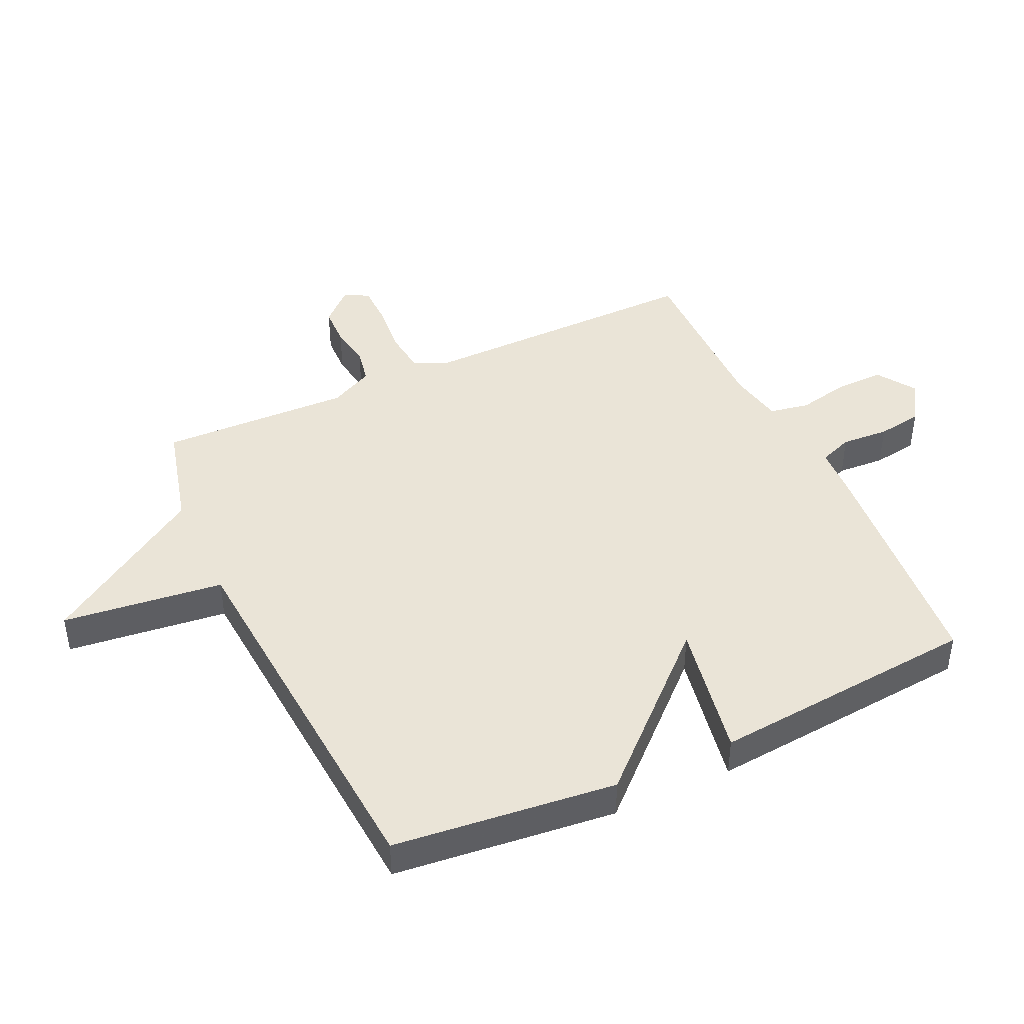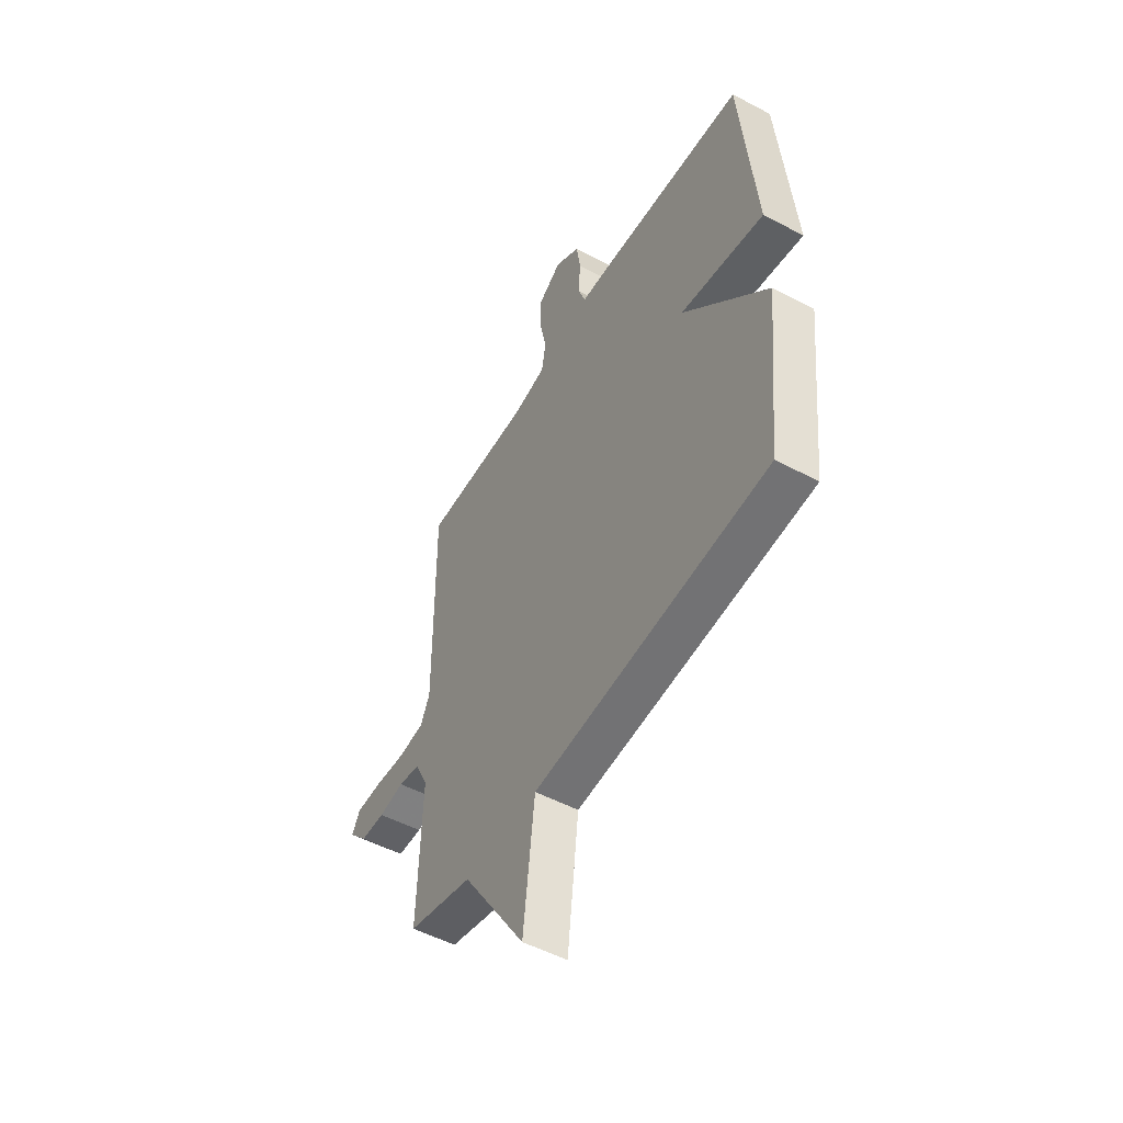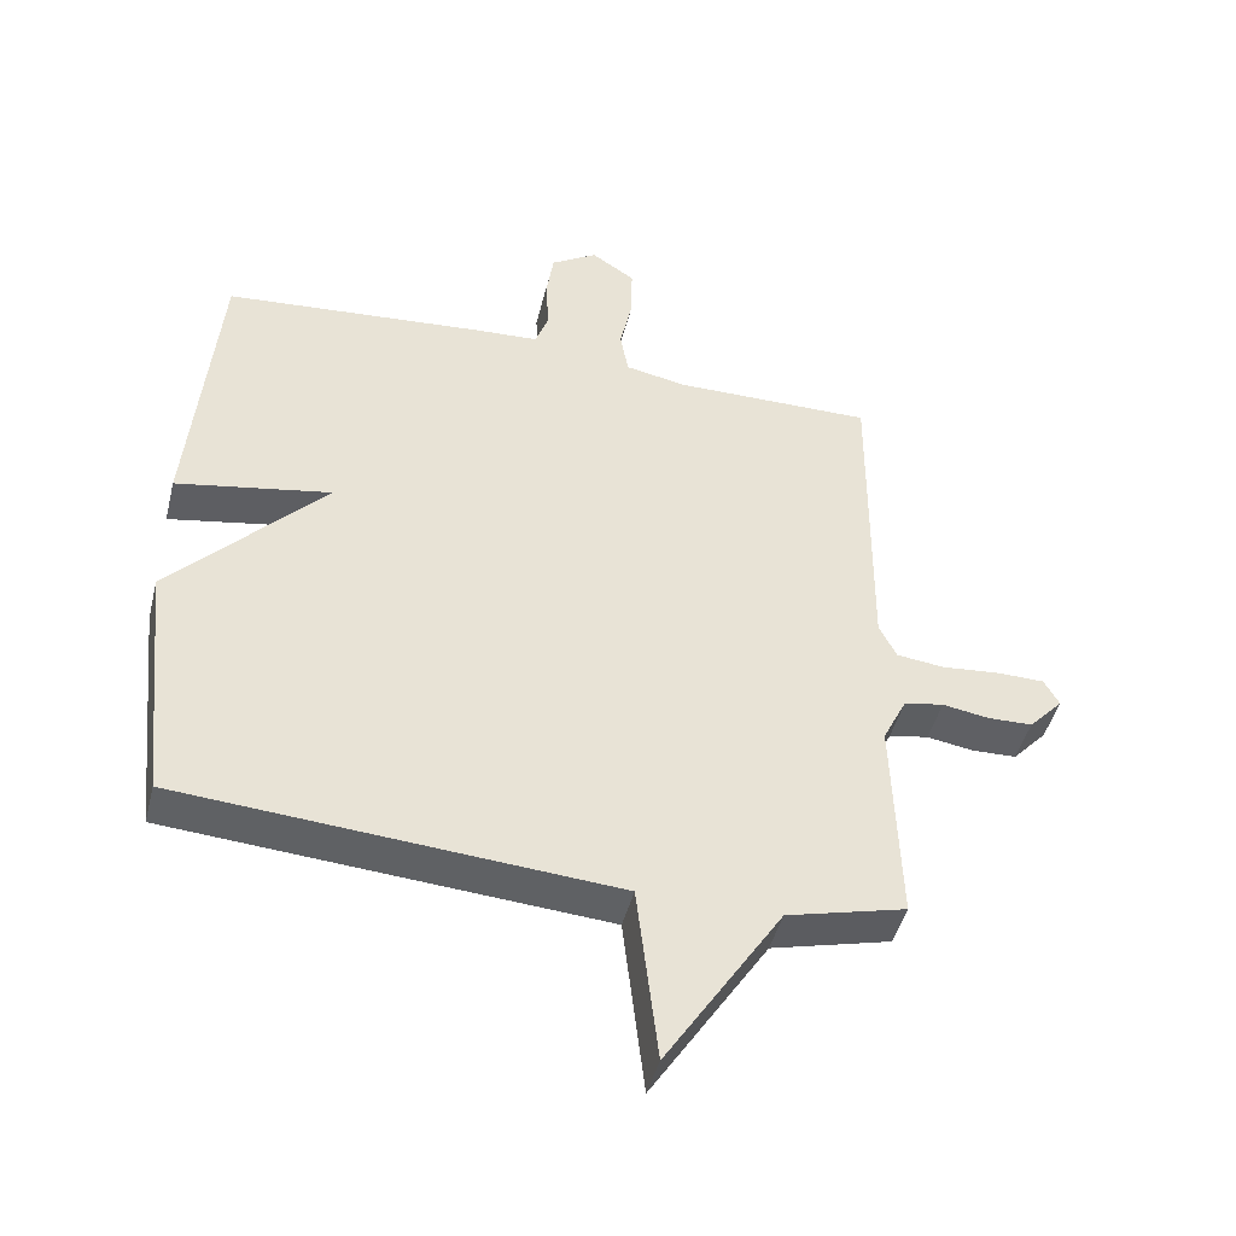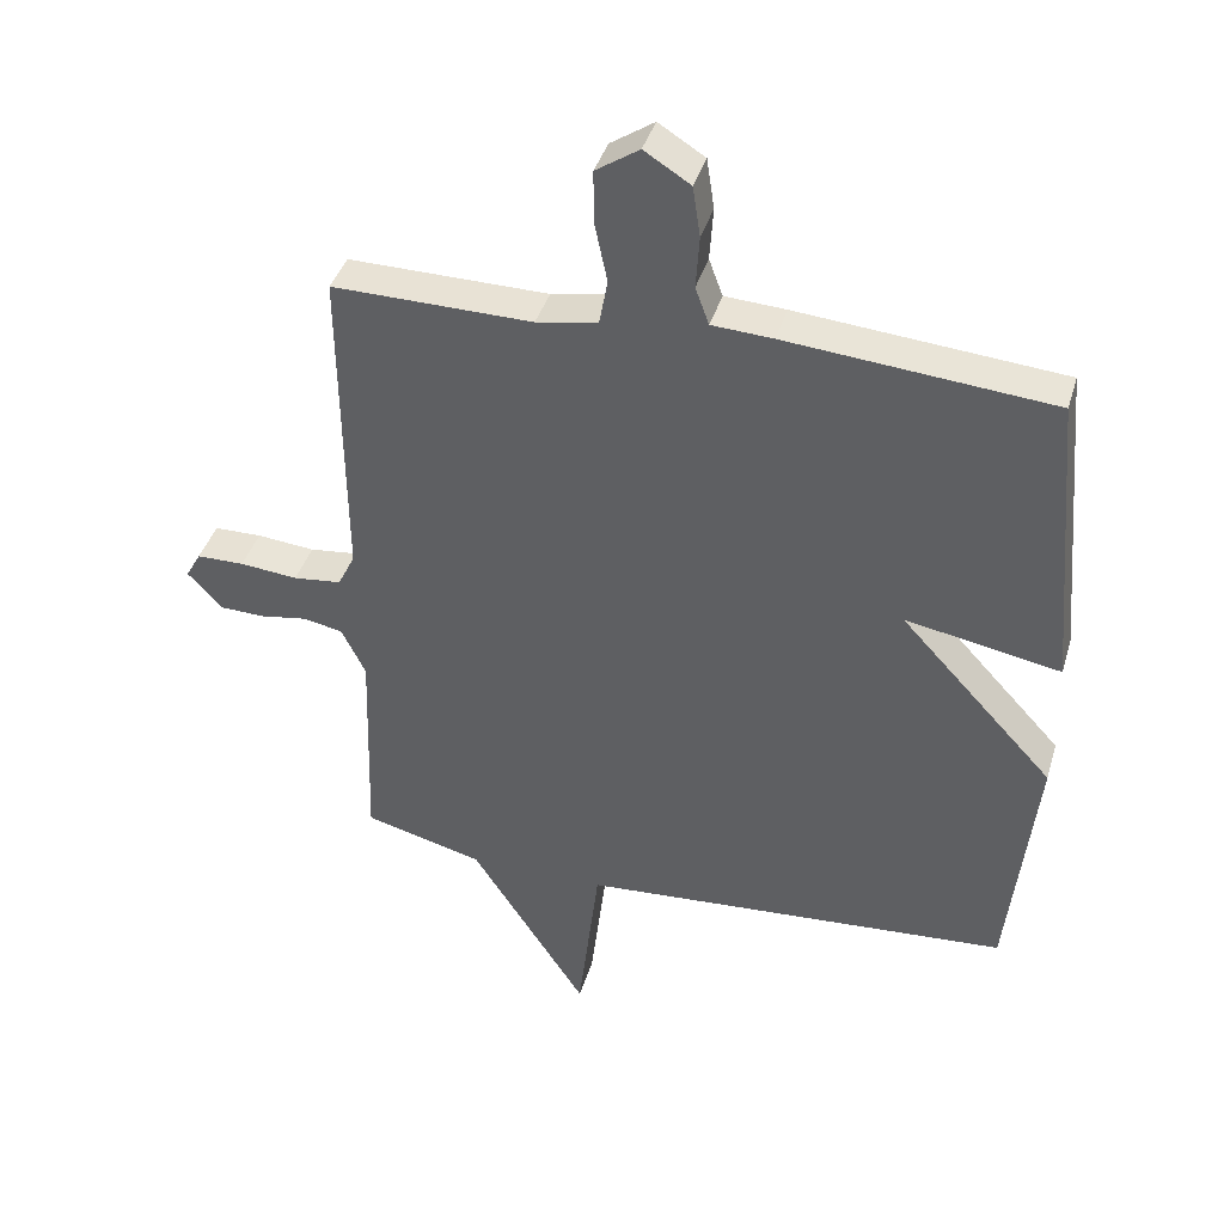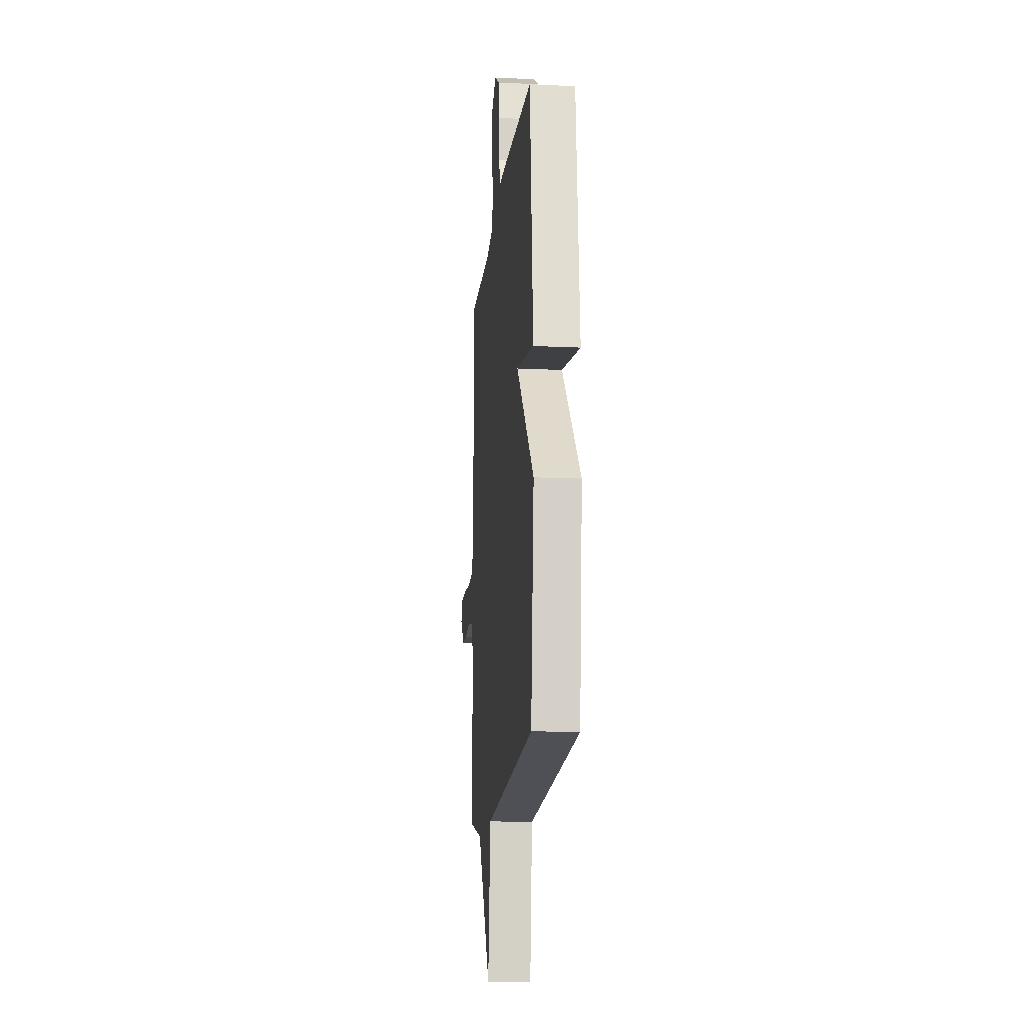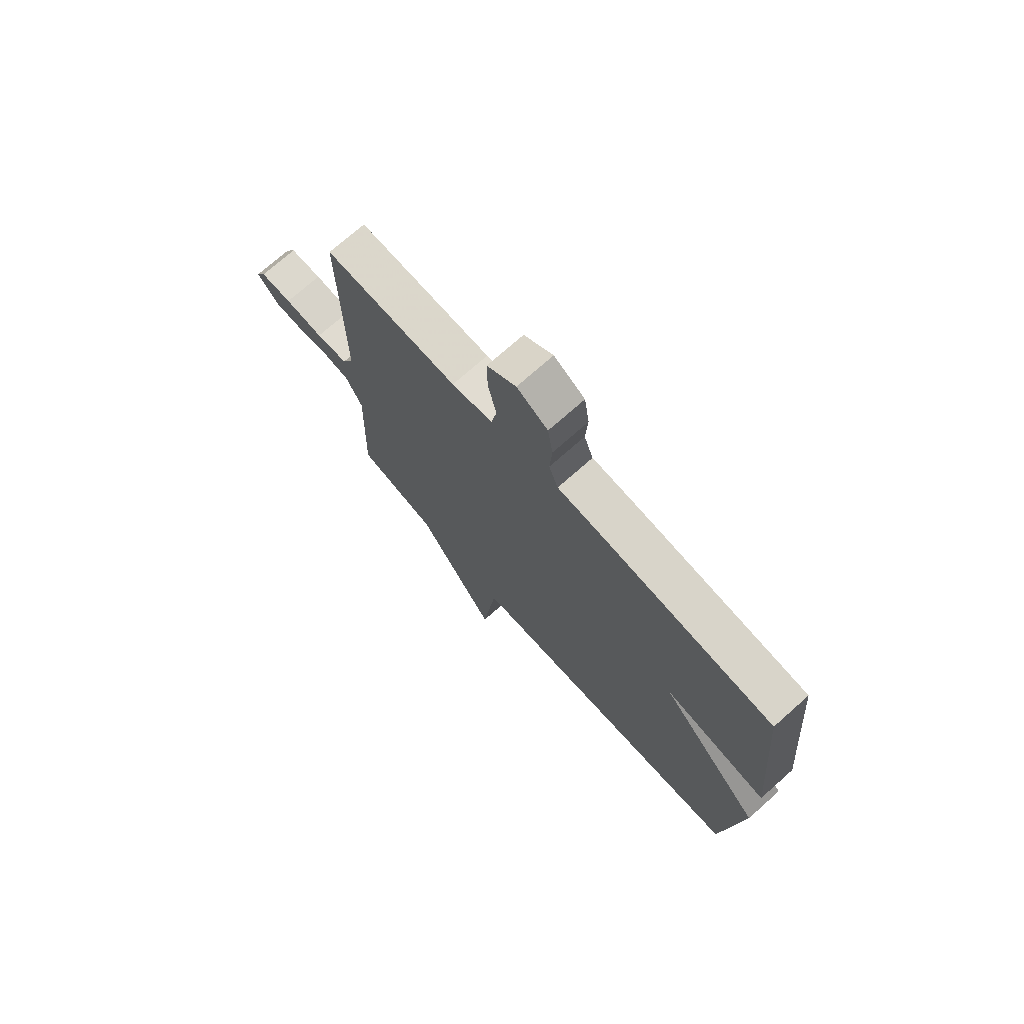
<metadata>
{"format":"obj","ext":"obj","renderer":"f3d","projection":"perspective","resolution":1024,"background":"white","views":[{"elev":43.7,"azim":-115.0,"up":"+Y"},{"elev":-51.9,"azim":-119.8,"up":"+Z"},{"elev":-45.5,"azim":-14.0,"up":"+Z"},{"elev":40.2,"azim":-163.8,"up":"+Z"},{"elev":-15.2,"azim":-95.8,"up":"+Z"},{"elev":73.1,"azim":-131.6,"up":"+Z"}]}
</metadata>
<code>
v 0.5 0.07 -0.5
v 0.327 0.07 -0.545
v 0.158 0.07 -0.807
v 0.127 0.07 -0.545
v -0.5 0.07 -0.5
v -0.539 0.07 -0.137
v -0.315 0.07 0.104
v -0.539 0.07 0.063
v -0.5 0.07 0.5
v -0.116 0.07 0.533
v -0.028 0.07 0.538
v -0.008 0.07 0.592
v -0.013 0.07 0.669
v -0.002 0.07 0.742
v 0.065 0.07 0.784
v 0.128 0.07 0.742
v 0.127 0.07 0.664
v 0.109 0.07 0.579
v 0.121 0.07 0.514
v 0.21 0.07 0.497
v 0.5 0.07 0.5
v 0.496 0.07 0.029
v 0.521 0.07 -0.022
v 0.591 0.07 -0.03
v 0.675 0.07 -0.022
v 0.744 0.07 -0.023
v 0.766 0.07 -0.062
v 0.716 0.07 -0.116
v 0.651 0.07 -0.118
v 0.583 0.07 -0.107
v 0.525 0.07 -0.118
v 0.49 0.07 -0.189
v 0.5 0 -0.5
v 0.327 0 -0.545
v 0.158 0 -0.807
v 0.127 0 -0.545
v -0.5 0 -0.5
v -0.539 0 -0.137
v -0.315 0 0.104
v -0.539 0 0.063
v -0.5 0 0.5
v -0.116 0 0.533
v -0.028 0 0.538
v -0.008 0 0.592
v -0.013 0 0.669
v -0.002 0 0.742
v 0.065 0 0.784
v 0.128 0 0.742
v 0.127 0 0.664
v 0.109 0 0.579
v 0.121 0 0.514
v 0.21 0 0.497
v 0.5 0 0.5
v 0.496 0 0.029
v 0.521 0 -0.022
v 0.591 0 -0.03
v 0.675 0 -0.022
v 0.744 0 -0.023
v 0.766 0 -0.062
v 0.716 0 -0.116
v 0.651 0 -0.118
v 0.583 0 -0.107
v 0.525 0 -0.118
v 0.49 0 -0.189
f 28 29 30
f 27 28 30
f 26 27 30
f 25 26 30
f 24 25 30
f 23 24 30 31
f 22 23 31 32
f 20 21 22 32
f 16 17 18
f 15 16 18
f 14 15 18
f 13 14 18
f 12 13 18
f 11 12 18 19
f 11 19 20
f 10 11 20
f 9 10 20
f 8 9 20
f 7 8 20
f 32 1 2
f 20 32 2
f 7 20 2
f 6 7 2
f 5 6 2
f 4 5 2
f 2 3 4
f 62 61 60
f 62 60 59
f 62 59 58
f 62 58 57
f 62 57 56
f 63 62 56 55
f 64 63 55 54
f 64 54 53 52
f 50 49 48
f 50 48 47
f 50 47 46
f 50 46 45
f 50 45 44
f 51 50 44 43
f 52 51 43
f 52 43 42
f 52 42 41
f 52 41 40
f 52 40 39
f 34 33 64
f 34 64 52
f 34 52 39
f 34 39 38
f 34 38 37
f 34 37 36
f 36 35 34
f 1 33 34 2
f 2 34 35 3
f 3 35 36 4
f 4 36 37 5
f 5 37 38 6
f 6 38 39 7
f 7 39 40 8
f 8 40 41 9
f 9 41 42 10
f 10 42 43 11
f 11 43 44 12
f 12 44 45 13
f 13 45 46 14
f 14 46 47 15
f 15 47 48 16
f 16 48 49 17
f 17 49 50 18
f 18 50 51 19
f 19 51 52 20
f 20 52 53 21
f 21 53 54 22
f 22 54 55 23
f 23 55 56 24
f 24 56 57 25
f 25 57 58 26
f 26 58 59 27
f 27 59 60 28
f 28 60 61 29
f 29 61 62 30
f 30 62 63 31
f 31 63 64 32
f 32 64 33 1

</code>
